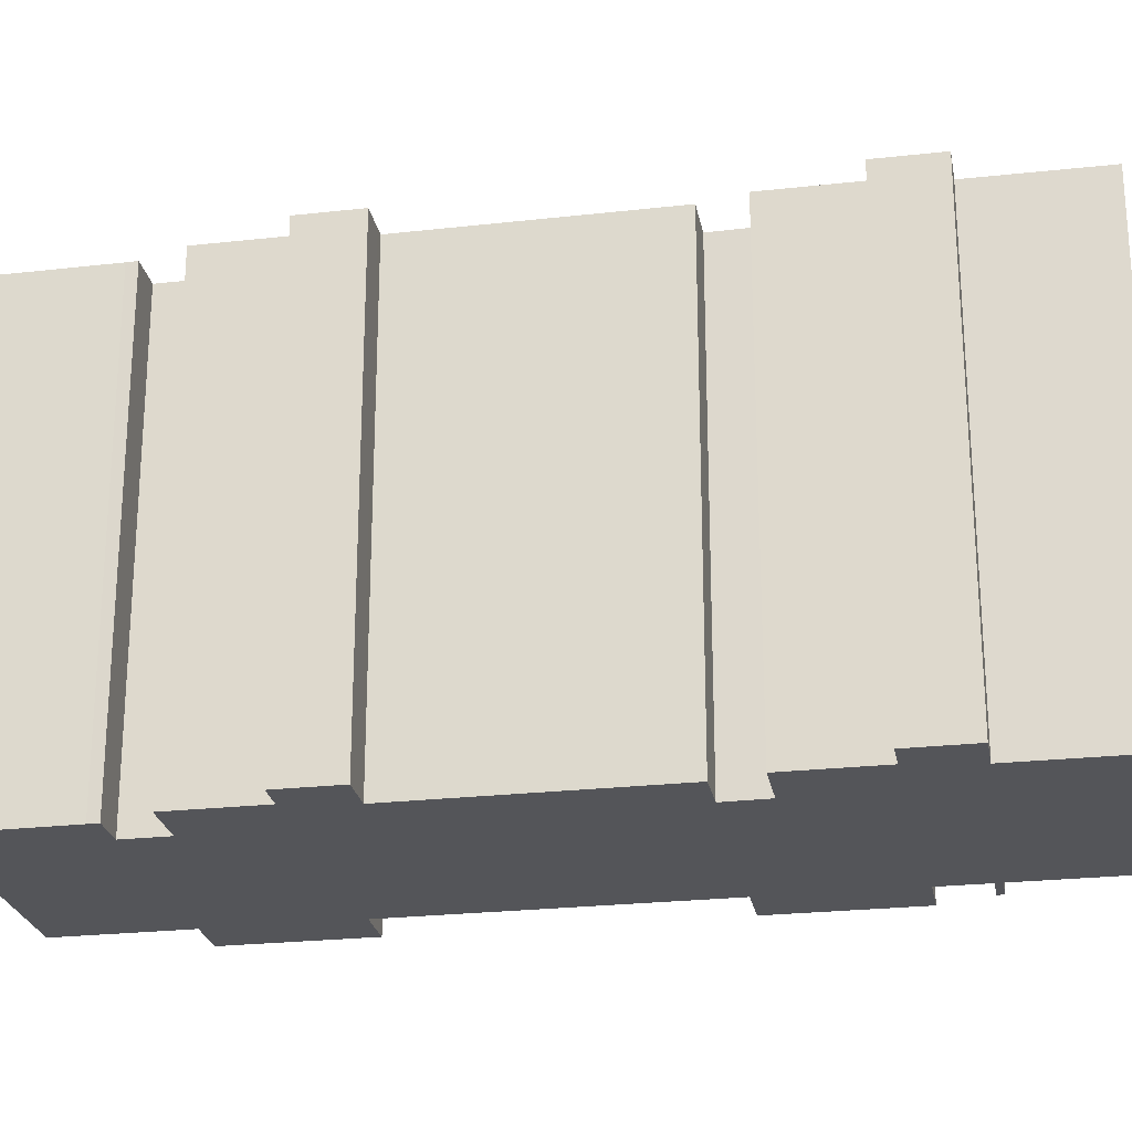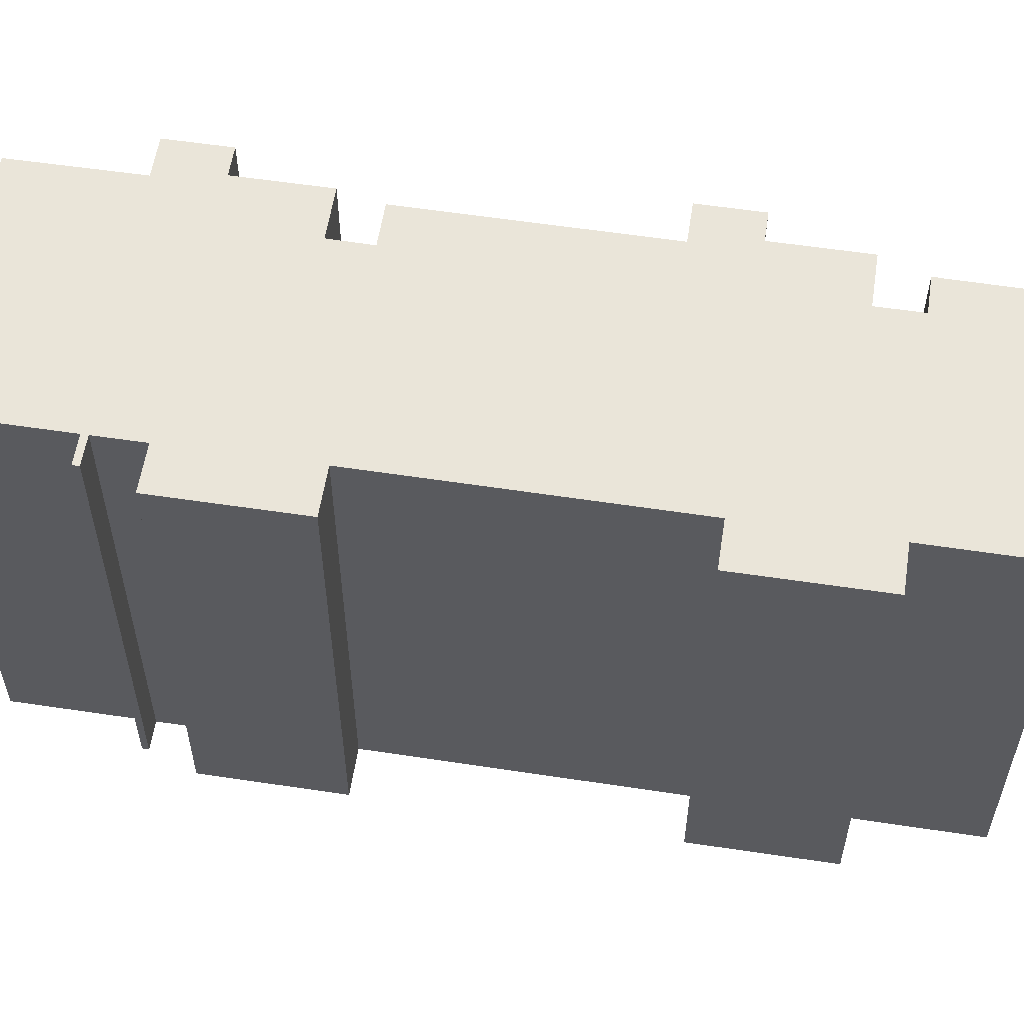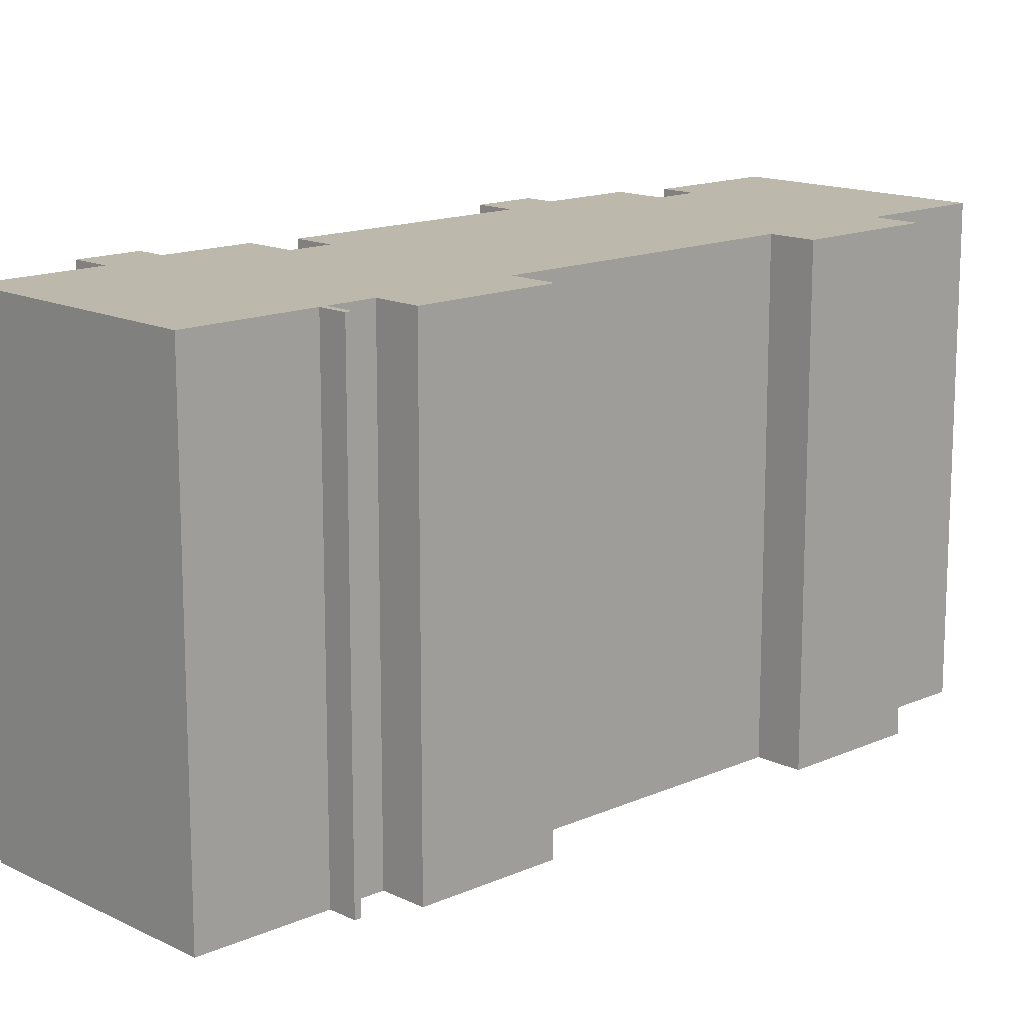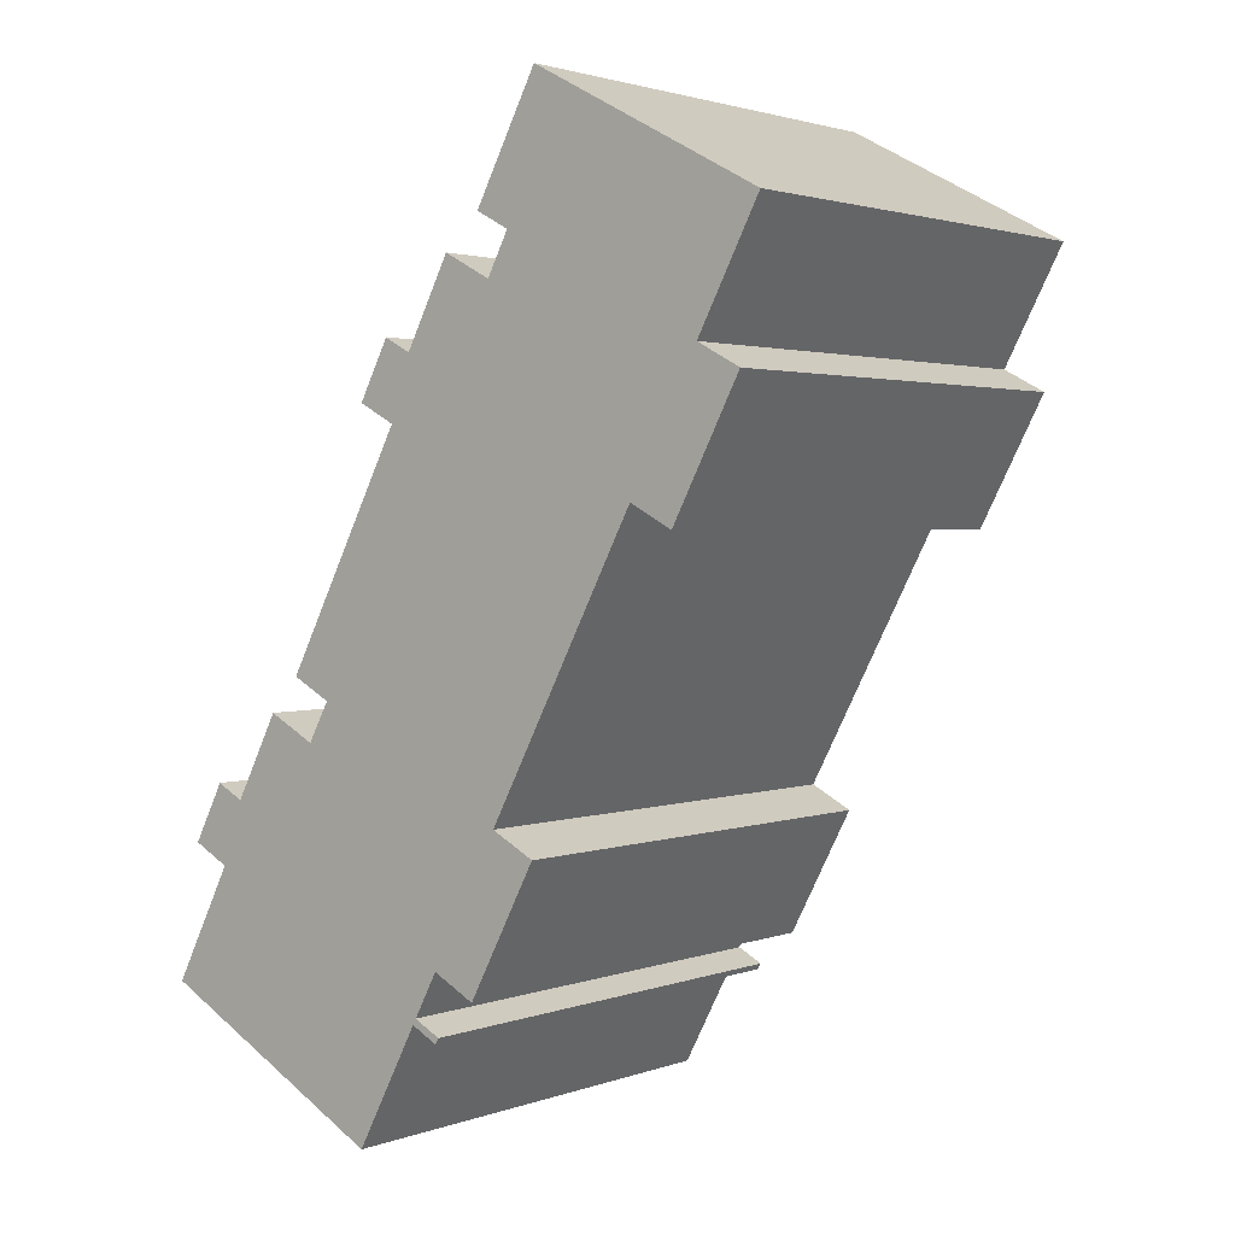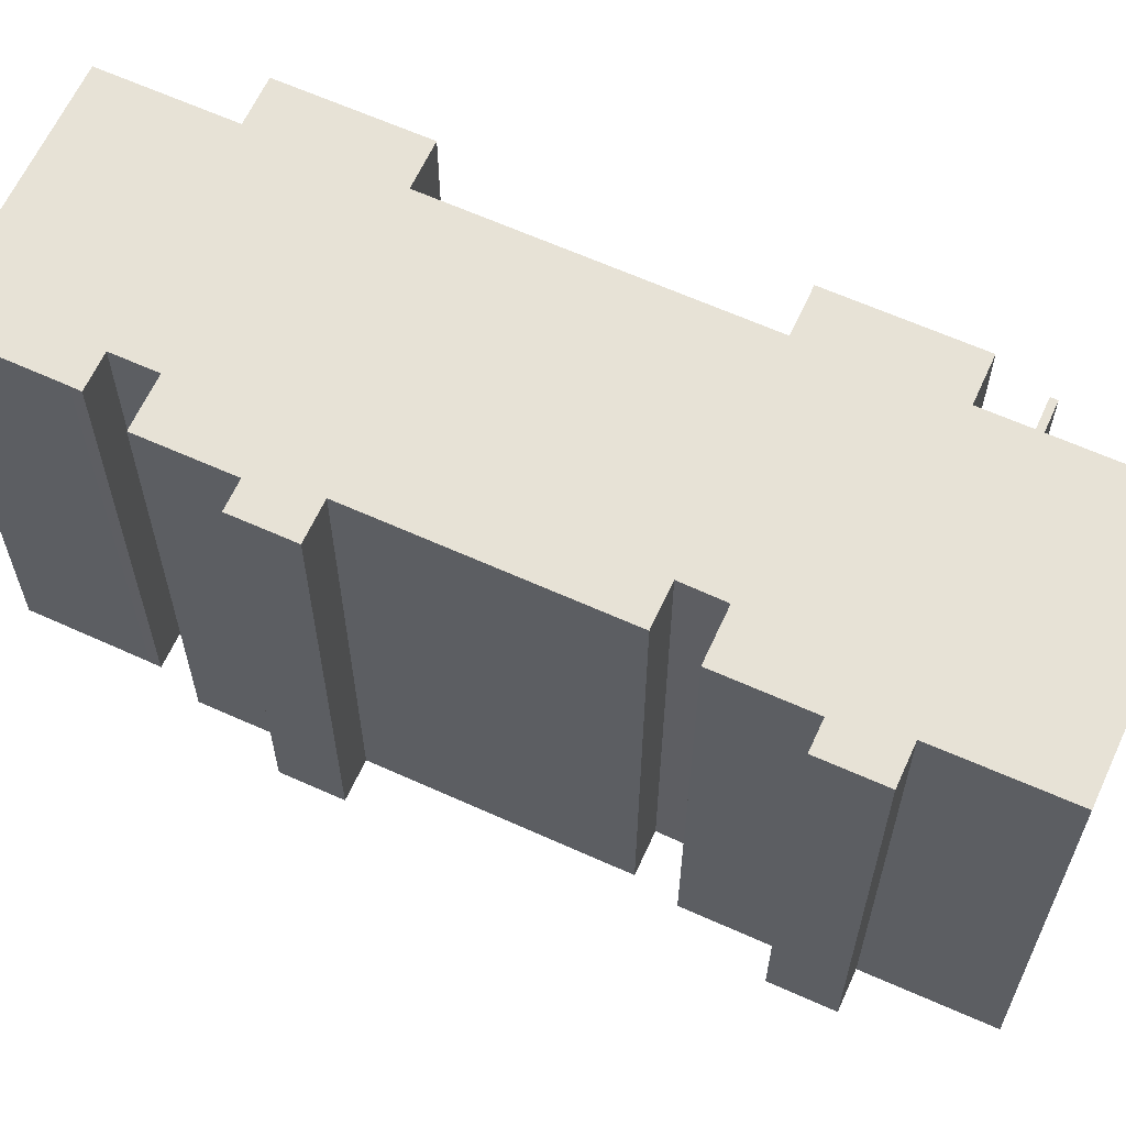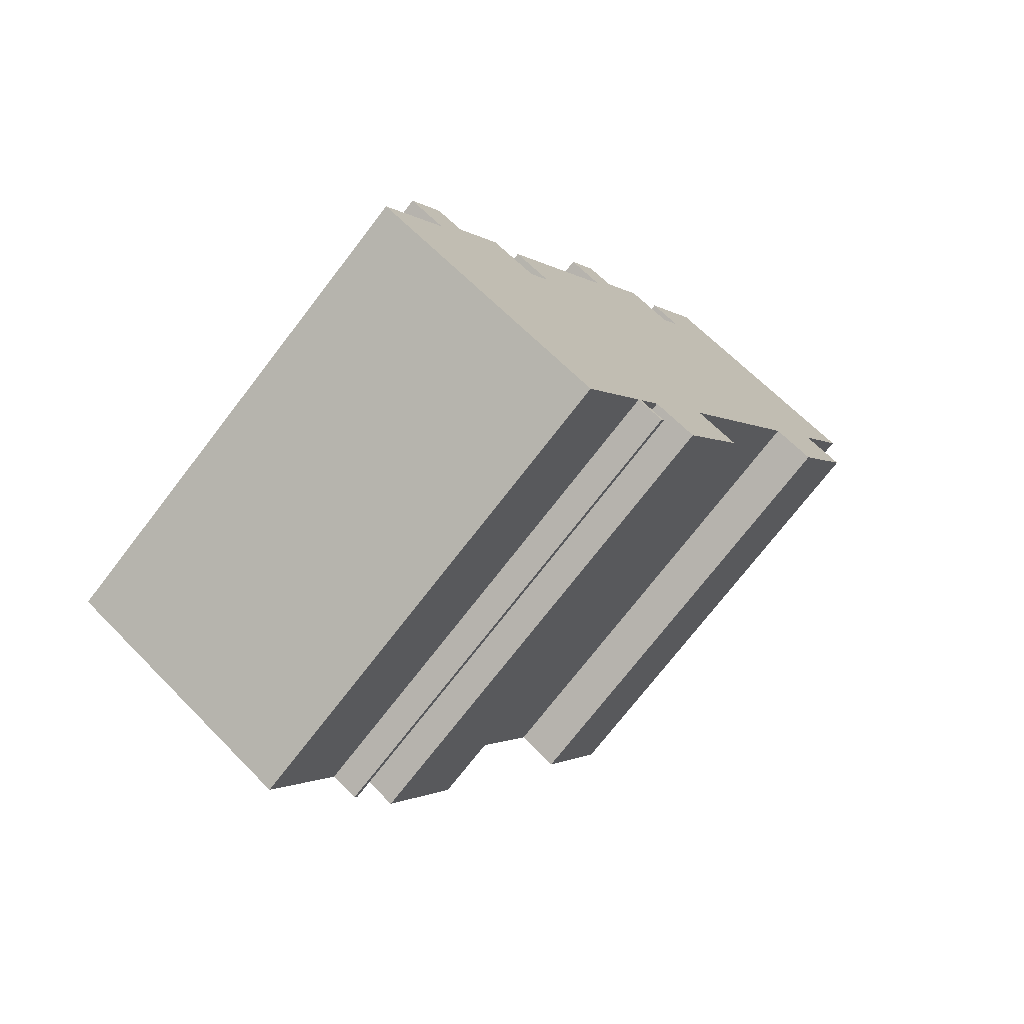
<metadata>
{"format":"obj","ext":"obj","renderer":"f3d","projection":"perspective","resolution":1024,"background":"white","views":[{"elev":-24.7,"azim":72.5,"up":"+Y"},{"elev":57.7,"azim":-109.0,"up":"+Y"},{"elev":14.6,"azim":-161.7,"up":"+Y"},{"elev":2.1,"azim":-141.7,"up":"+Z"},{"elev":63.3,"azim":86.6,"up":"+Y"},{"elev":-73.5,"azim":142.4,"up":"+Z"}]}
</metadata>
<code>
v  0.8591 24 0.4526
v  2.84 24 -5.345
v  0.0005123 24 -0.0007609
v  11.36 24 6.012
v  14.21 24 0.6966
v  3.041 24 -5.723
v  14.48 24 0.2119
v  12.83 24 -0.6604
v  4.269 24 -13.13
v  0.9411 24 -6.834
v  13.89 24 -2.657
v  16.24 24 -1.417
v  18.41 24 -5.534
v  6.361 24 -12.02
v  7.511 24 -14.18
v  19.74 24 -4.834
v  21.21 24 -7.625
v  19.41 24 -8.578
v  19.89 24 -8.326
v  12.35 24 -26.42
v  14.88 24 -33.2
v  11.53 24 -26.86
v  13.65 24 -25.73
v  23.4 24 -20.74
v  24.45 24 -22.65
v  26.8 24 -21.41
v  28.96 24 -25.51
v  16.97 24 -32.1
v  18.11 24 -34.26
v  30.3 24 -24.8
v  31.81 24 -27.66
v  18.26 24 -34.56
v  16.96 24 -35.25
v  30.47 24 -28.36
v  30.01 24 -28.61
v  18.38 24 -34.78
v  21.19 24 -40.09
v  32.77 24 -33.89
v  21.38 24 -40.45
v  32.95 24 -34.24
v  25.26 24 -38.37
v  9.521 24 -17.96
v  25.33 24 -19.71
v  11.73 24 -22.11
v  16.8 24 -34.95
v  0.8586 -2.776e-17 0.4533
v  14.21 -4.27e-17 0.6974
v  11.36 -3.682e-16 6.013
v  0 0 0
v  2.84 3.273e-16 -5.345
v  14.48 -1.302e-17 0.2127
v  3.041 3.504e-16 -5.723
v  12.83 4.039e-17 -0.6596
v  13.89 1.627e-16 -2.656
v  0.9406 4.184e-16 -6.833
v  4.268 8.038e-16 -13.13
v  18.41 3.388e-16 -5.533
v  6.361 7.361e-16 -12.02
v  21.21 4.669e-16 -7.625
v  19.74 2.959e-16 -4.833
v  7.511 8.685e-16 -14.18
v  19.41 5.252e-16 -8.577
v  9.52 1.1e-15 -17.96
v  19.89 5.097e-16 -8.325
v  25.33 1.207e-15 -19.71
v  11.73 1.354e-15 -22.11
v  13.65 1.576e-15 -25.73
v  23.4 1.27e-15 -20.74
v  24.44 1.387e-15 -22.65
v  12.35 1.618e-15 -26.42
v  11.53 1.644e-15 -26.86
v  14.88 2.033e-15 -33.2
v  28.96 1.562e-15 -25.51
v  16.97 1.966e-15 -32.1
v  26.79 1.311e-15 -21.41
v  16.24 8.669e-17 -1.416
v  31.81 1.693e-15 -27.65
v  30.3 1.519e-15 -24.8
v  18.1 2.098e-15 -34.26
v  16.8 2.14e-15 -34.95
v  18.26 2.116e-15 -34.56
v  16.96 2.158e-15 -35.25
v  30.47 1.737e-15 -28.36
v  30.01 1.752e-15 -28.61
v  32.76 2.075e-15 -33.89
v  18.38 2.129e-15 -34.78
v  21.19 2.455e-15 -40.09
v  32.95 2.097e-15 -34.24
v  25.25 2.35e-15 -38.37
v  21.38 2.477e-15 -40.45
g defaultobject
f 1 2 3
f 2 1 4
f 2 4 5
f 2 5 6
f 6 5 7
f 6 7 8
f 6 9 10
f 9 6 8
f 9 8 11
f 9 11 12
f 9 12 13
f 9 13 14
f 14 13 15
f 15 13 16
f 15 16 17
f 15 17 18
f 18 17 19
f 20 21 22
f 21 20 23
f 21 23 24
f 21 24 25
f 21 25 26
f 21 26 27
f 21 27 28
f 28 27 29
f 29 27 30
f 29 30 31
f 29 31 32
f 29 32 33
f 32 31 34
f 32 34 35
f 32 35 36
f 35 37 36
f 37 35 38
f 37 38 39
f 39 38 40
f 39 40 41
f 18 42 15
f 42 18 43
f 42 43 44
f 44 43 23
f 23 43 24
f 33 45 29
f 46 47 48
f 47 46 49
f 47 49 50
f 47 50 51
f 51 50 52
f 51 52 53
f 53 52 54
f 54 52 55
f 54 55 56
f 54 56 57
f 57 56 58
f 57 59 60
f 59 57 58
f 59 58 61
f 59 61 62
f 62 61 63
f 59 62 64
f 62 63 65
f 65 63 66
f 65 66 67
f 65 67 68
f 68 67 69
f 69 67 70
f 69 70 71
f 69 71 72
f 69 72 73
f 73 72 74
f 73 75 69
f 57 76 54
f 73 77 78
f 77 73 74
f 77 74 79
f 77 79 80
f 77 80 81
f 81 80 82
f 77 81 83
f 83 81 84
f 81 85 84
f 85 81 86
f 85 86 87
f 85 87 88
f 88 87 89
f 89 87 90
f 1 48 4
f 48 1 46
f 4 47 5
f 47 4 48
f 5 51 7
f 51 5 47
f 8 51 53
f 51 8 7
f 33 81 82
f 81 33 32
f 8 54 11
f 54 8 53
f 11 76 12
f 76 11 54
f 12 57 13
f 57 12 76
f 13 60 16
f 60 13 57
f 16 59 17
f 59 16 60
f 19 59 64
f 59 19 17
f 18 64 62
f 64 18 19
f 18 65 43
f 65 18 62
f 24 65 68
f 65 24 43
f 24 69 25
f 69 24 68
f 25 75 26
f 75 25 69
f 26 73 27
f 73 26 75
f 27 78 30
f 78 27 73
f 30 77 31
f 77 30 78
f 34 77 83
f 77 34 31
f 35 83 84
f 83 35 34
f 35 85 38
f 85 35 84
f 38 88 40
f 88 38 85
f 41 88 89
f 88 41 40
f 39 89 90
f 89 39 41
f 37 90 87
f 90 37 39
f 36 87 86
f 87 36 37
f 32 86 81
f 86 32 36
f 45 82 80
f 82 45 33
f 45 79 29
f 79 45 80
f 28 79 74
f 79 28 29
f 21 74 72
f 74 21 28
f 22 72 71
f 72 22 21
f 22 70 20
f 70 22 71
f 20 67 23
f 67 20 70
f 44 67 66
f 67 44 23
f 42 66 63
f 66 42 44
f 15 63 61
f 63 15 42
f 14 61 58
f 61 14 15
f 9 58 56
f 58 9 14
f 10 56 55
f 56 10 9
f 10 52 6
f 52 10 55
f 2 52 50
f 52 2 6
f 3 50 49
f 50 3 2
f 3 46 1
f 46 3 49

</code>
